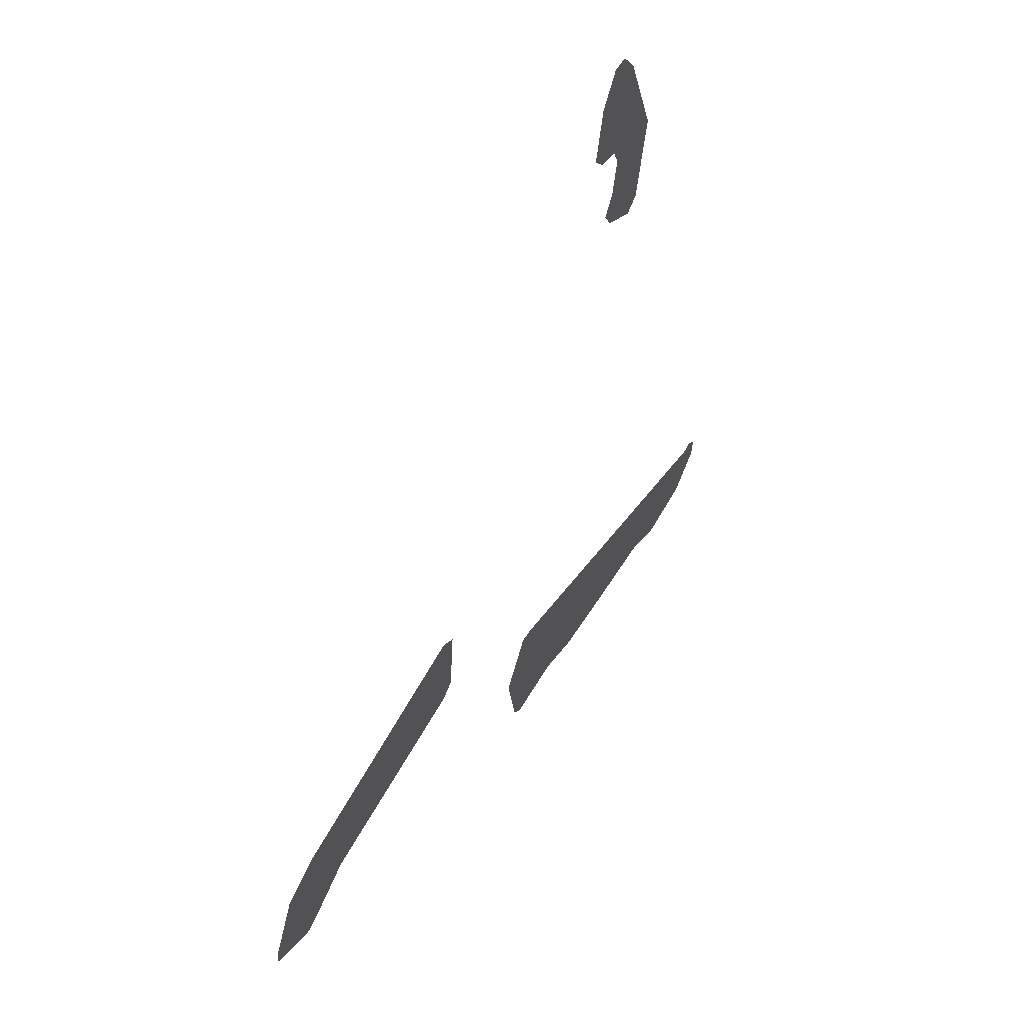
<metadata>
{"format":"obj","ext":"obj","renderer":"f3d","projection":"perspective","resolution":1024,"background":"white","views":[{"elev":51.4,"azim":118.5,"up":"+Y"}]}
</metadata>
<code>
o Map 530 - Npc 20932: Nuramoc
v -4202 2546 0
v -4190 2493 0
v -4165 2573 0
v -4085 2415 0
v -4024 2515 0
v -3892 2401 0
v -3862 2511 0
v -3769 2454 0
v -3750 2572 0
v -3676 4411 0
v -3651 4312 0
v -3624 4180 0
v -3613 4521 0
v -3577 4151 0
v -3576 4580 0
v -3567 4684 0
v -3514 4750 0
v -3505 2473 0
v -3497 4411 0
v -3475 4459 0
v -3475 4311 0
v -3467 4212 0
v -3464 4749 0
v -3438 4257 0
v -3409 4472 0
v -3402 4664 0
v -3368 4512 0
v -3293 2493 0
v -3273 2643 0
v -3110 2655 0
v -3103 2832 0
v -3082 2560 0
v -3062 2699 0
v -3034 2878 0
v -2989 2883 0
v -2966 2535 0
v -2936 2564 0
v -2897 2748 0
v -2577 3393 0
v -2560 3207 0
v -2531 3423 0
v -2519 3179 0
v -2476 3383 0
v -2157 3330 0
v -1914 3115 0
v -1836 3330 0
v -1824 3050 0
v -1773 3031 0
v -1715 3279 0
v -1639 3139 0
v -1635 3097 0
f 1 3 5 7 9 29 30 33 31 34 35 38 37 36 32 28 18 8 6 4 2
f 10 13 15 16 17 23 26 27 25 20 19 21 24 22 14 12 11
f 41 43 44 46 49 50 51 48 47 45 42 40 39

</code>
